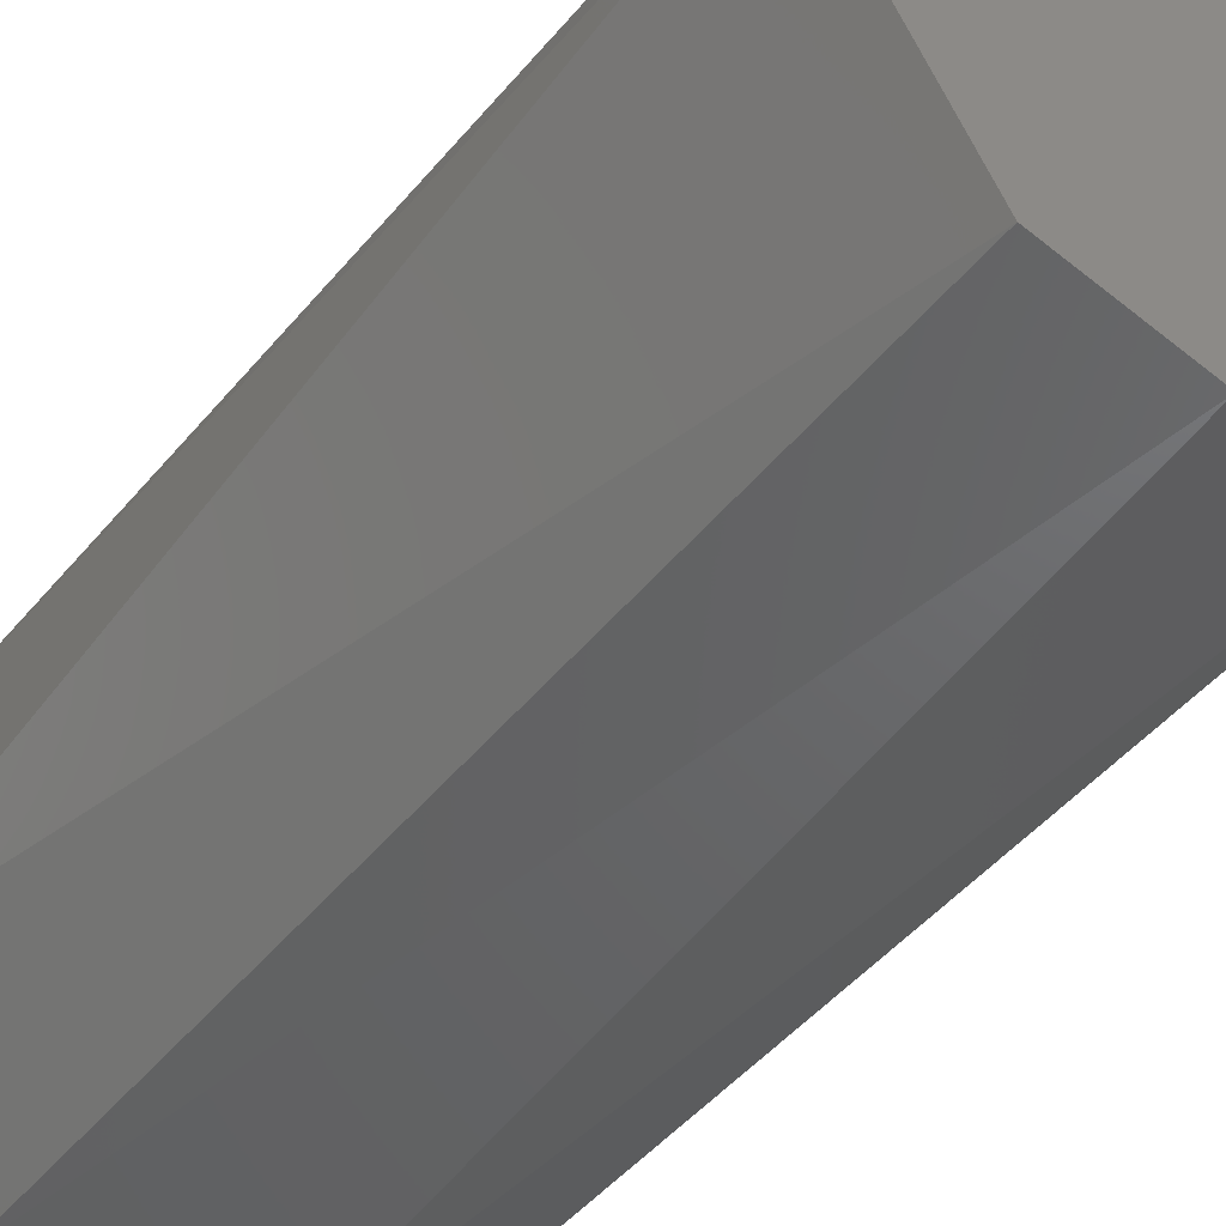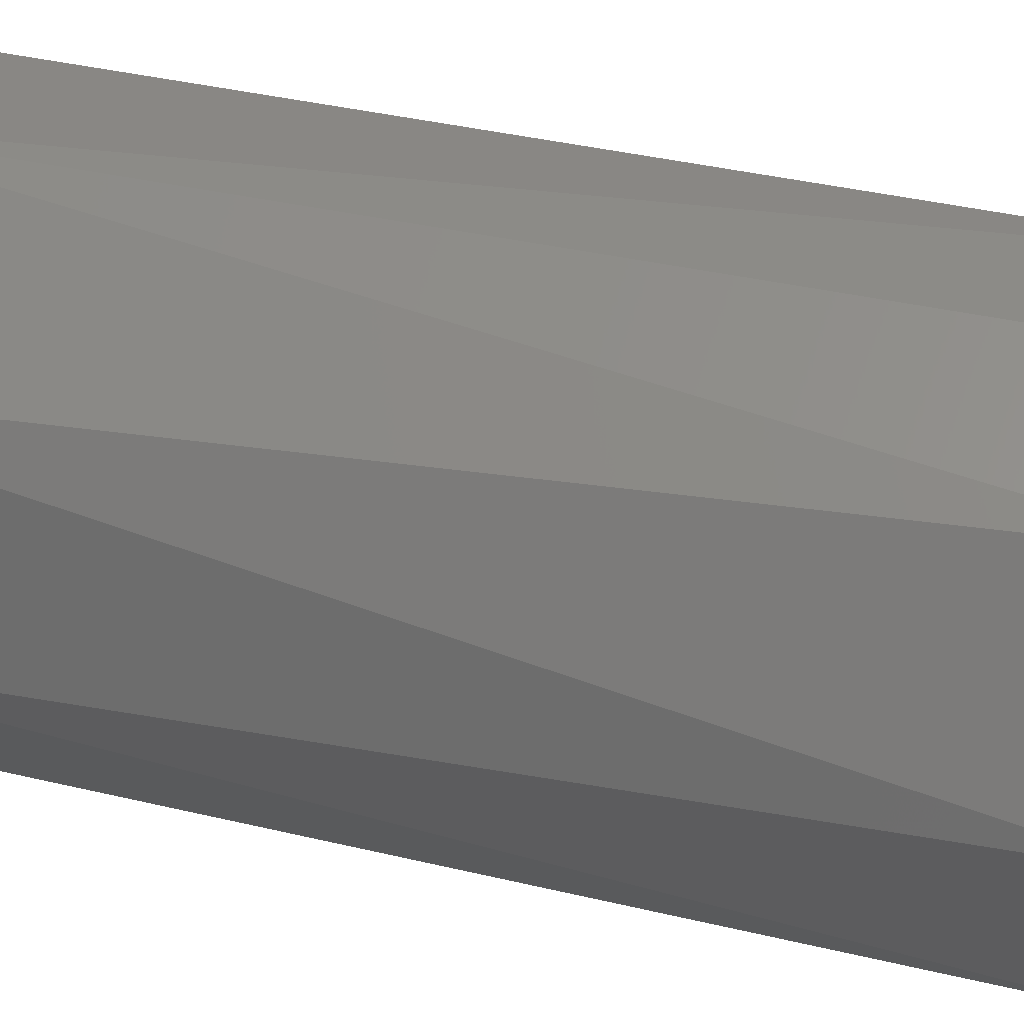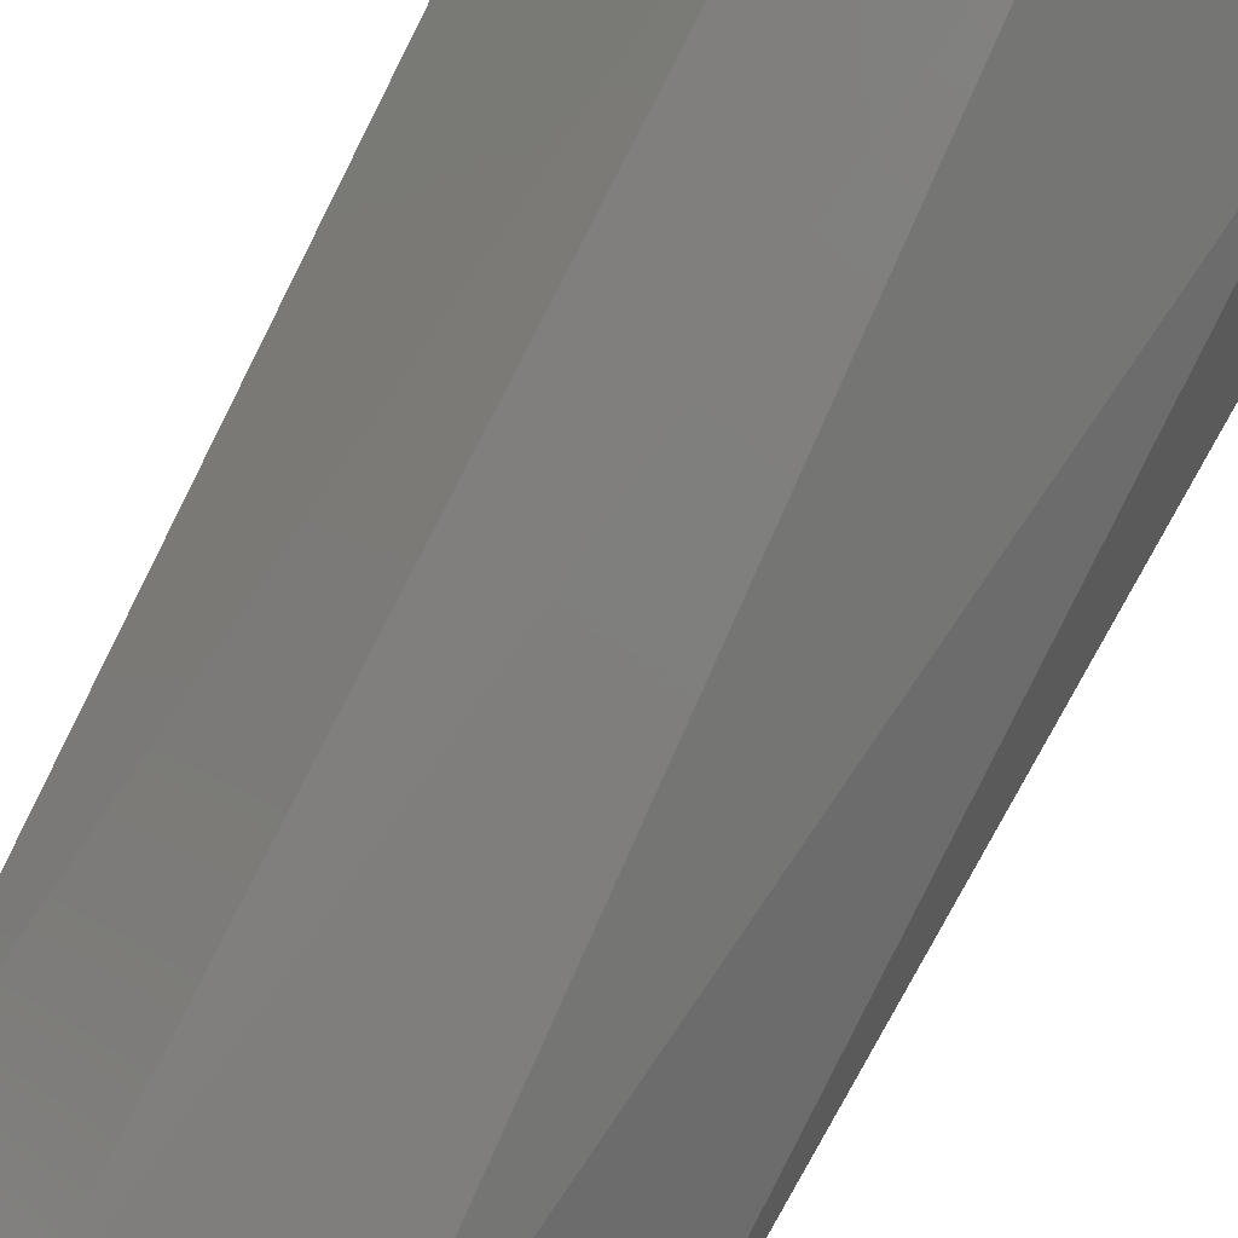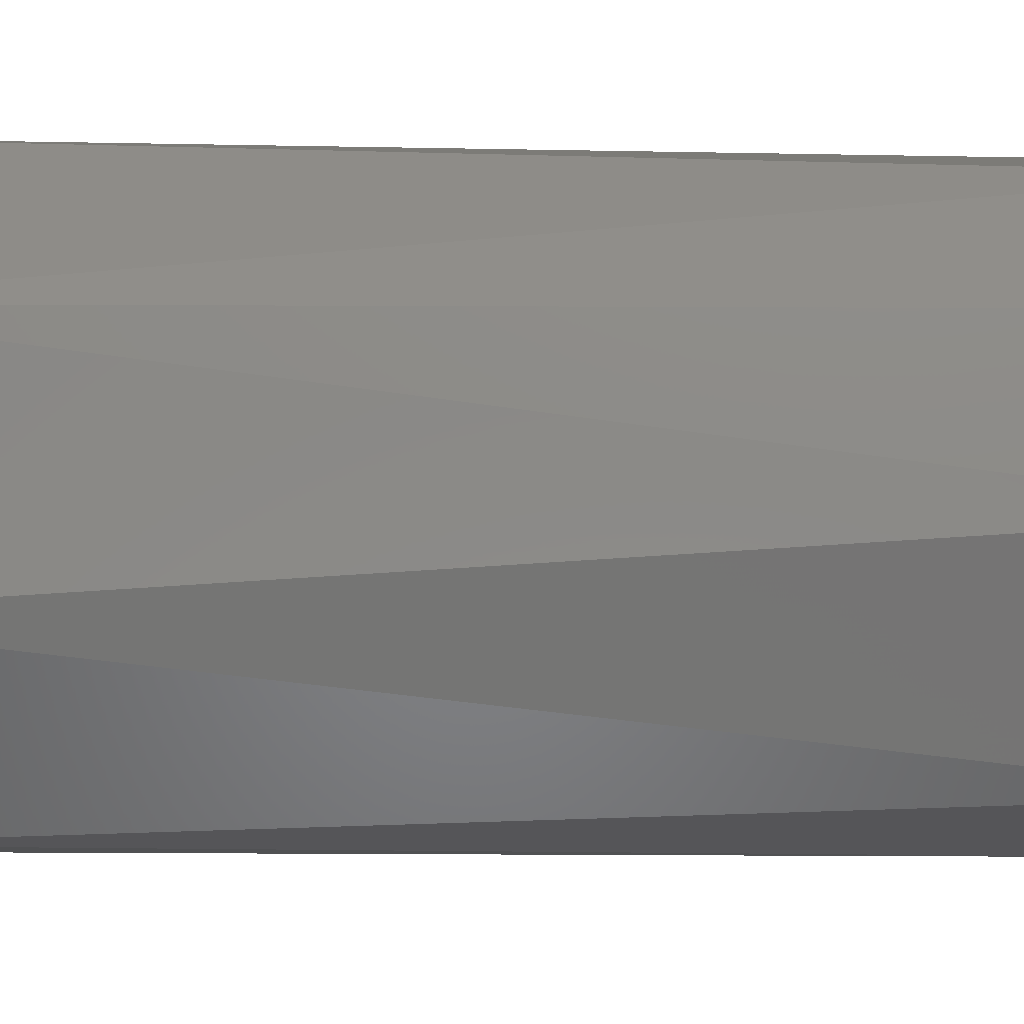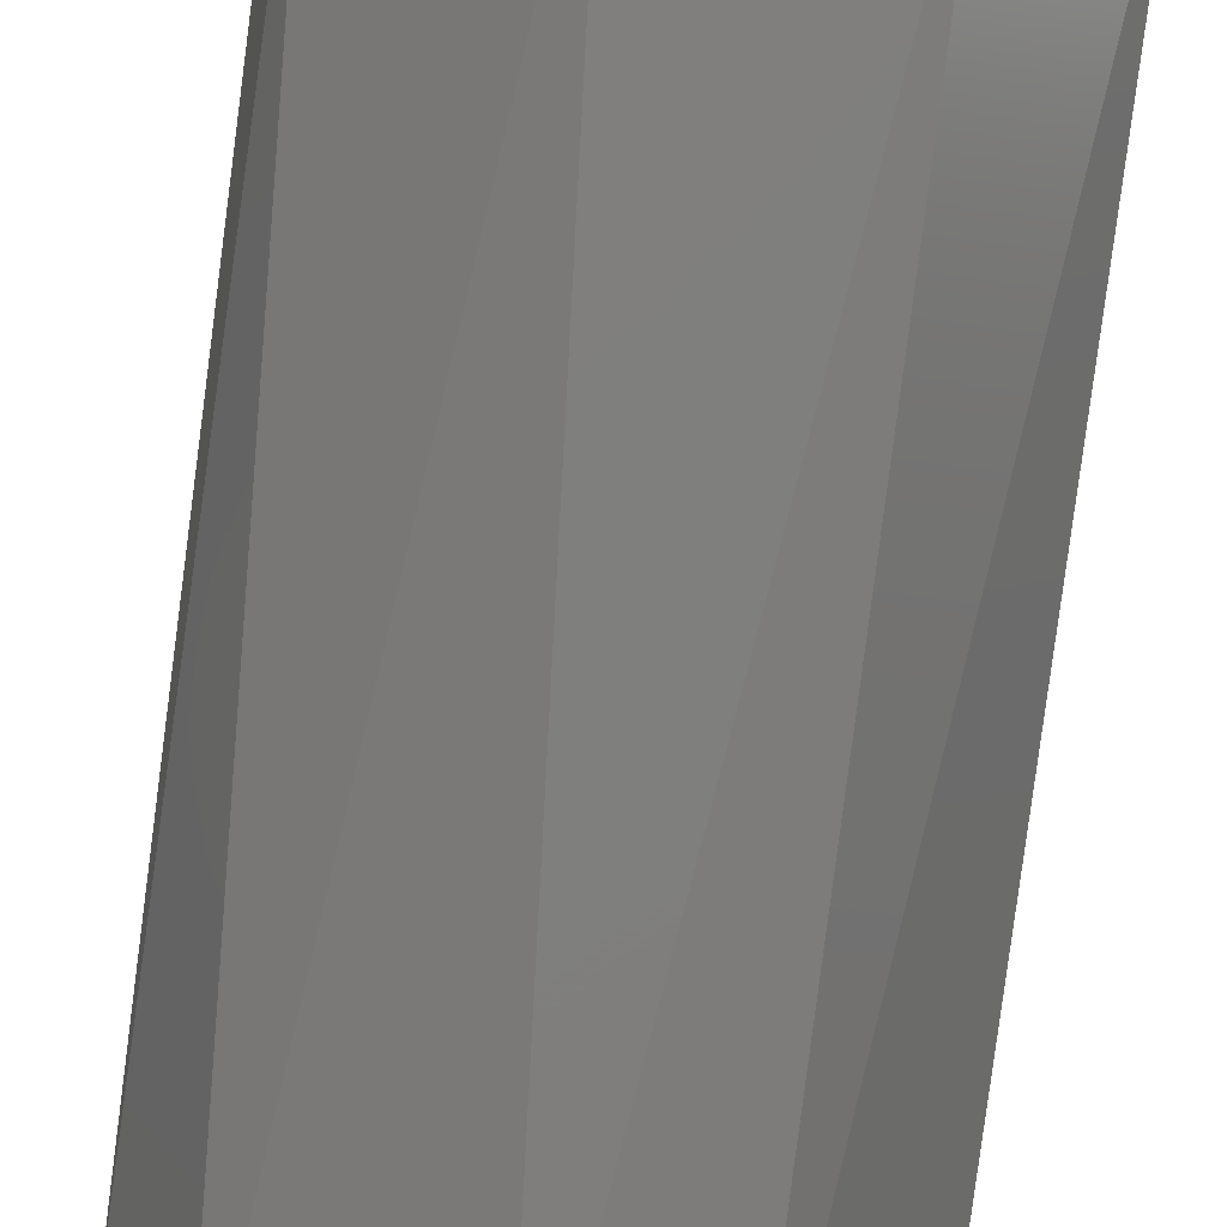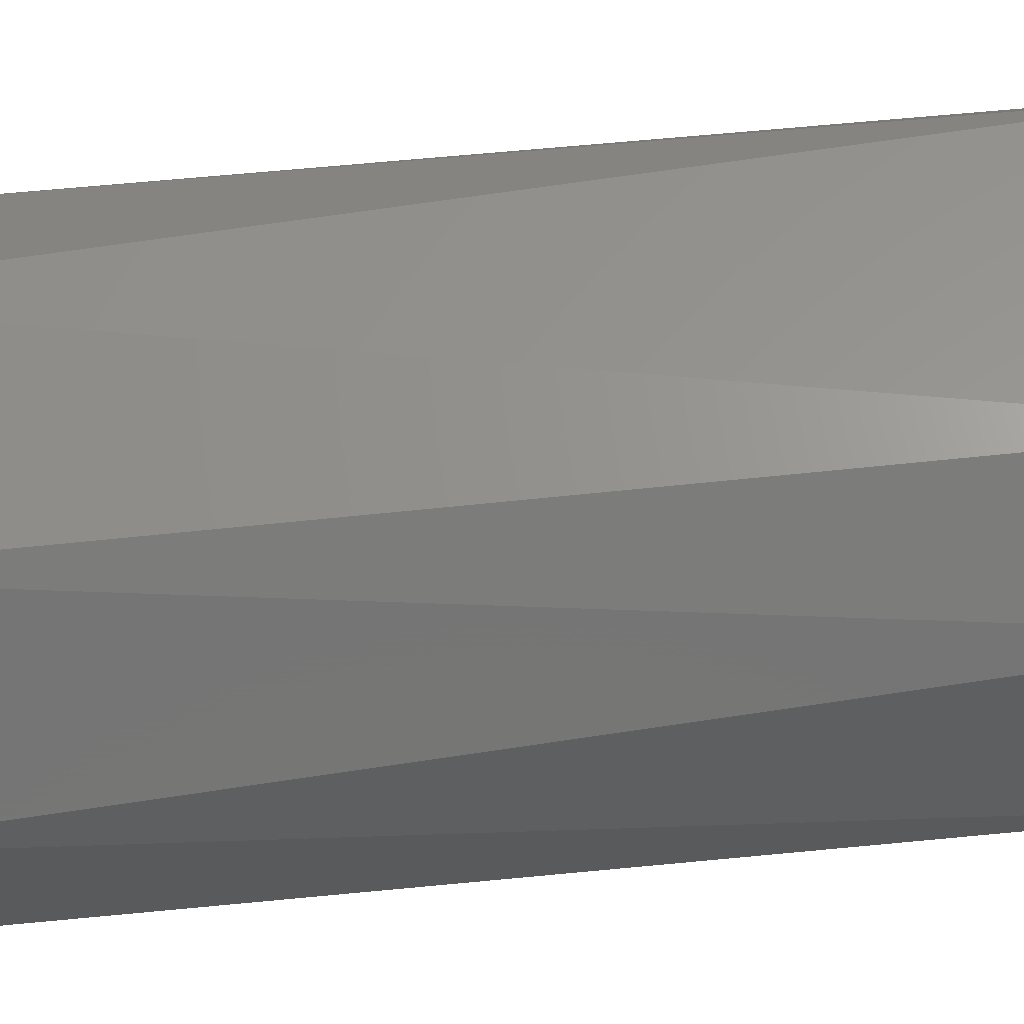
<metadata>
{"format":"stl","ext":"stl","renderer":"f3d","projection":"perspective","resolution":1024,"background":"white","views":[{"elev":-44.1,"azim":-35.4,"up":"+Z"},{"elev":33.0,"azim":-71.3,"up":"+Z"},{"elev":-77.9,"azim":-27.3,"up":"+Z"},{"elev":45.6,"azim":-89.7,"up":"+Z"},{"elev":-78.8,"azim":173.0,"up":"+Z"},{"elev":-60.9,"azim":-83.8,"up":"+Z"}]}
</metadata>
<code>
# stl→obj: 17 verts, 30 faces
v 0.349 -0.7116 -0.03236
v 0.3467 -0.7116 -0.03236
v 0.3448 -0.7116 -0.03348
v 0.3435 -0.7116 -0.03653
v 0.3457 -0.7116 -0.04028
v 0.3478 -0.7116 -0.04086
v 0.3509 -0.7116 -0.03959
v 0.3522 -0.7116 -0.03653
v 0.3516 -0.7116 -0.03437
v 0.3437 -0.6947 -0.03765
v 0.3441 -0.6947 -0.03437
v 0.35 -0.6947 -0.03279
v 0.352 -0.6947 -0.03542
v 0.3516 -0.6947 -0.0387
v 0.349 -0.6947 -0.04071
v 0.3457 -0.6947 -0.04028
v 0.3467 -0.6947 -0.03236
f 1 2 3
f 1 3 4
f 1 4 5
f 1 5 6
f 1 6 7
f 1 7 8
f 1 8 9
f 4 10 5
f 11 10 4
f 12 9 13
f 14 7 15
f 16 5 10
f 16 10 11
f 16 11 17
f 16 17 12
f 16 12 13
f 16 13 14
f 16 14 15
f 8 14 13
f 8 13 9
f 8 7 14
f 3 2 17
f 3 17 11
f 3 11 4
f 6 15 7
f 6 5 16
f 6 16 15
f 1 9 12
f 1 12 17
f 1 17 2

</code>
